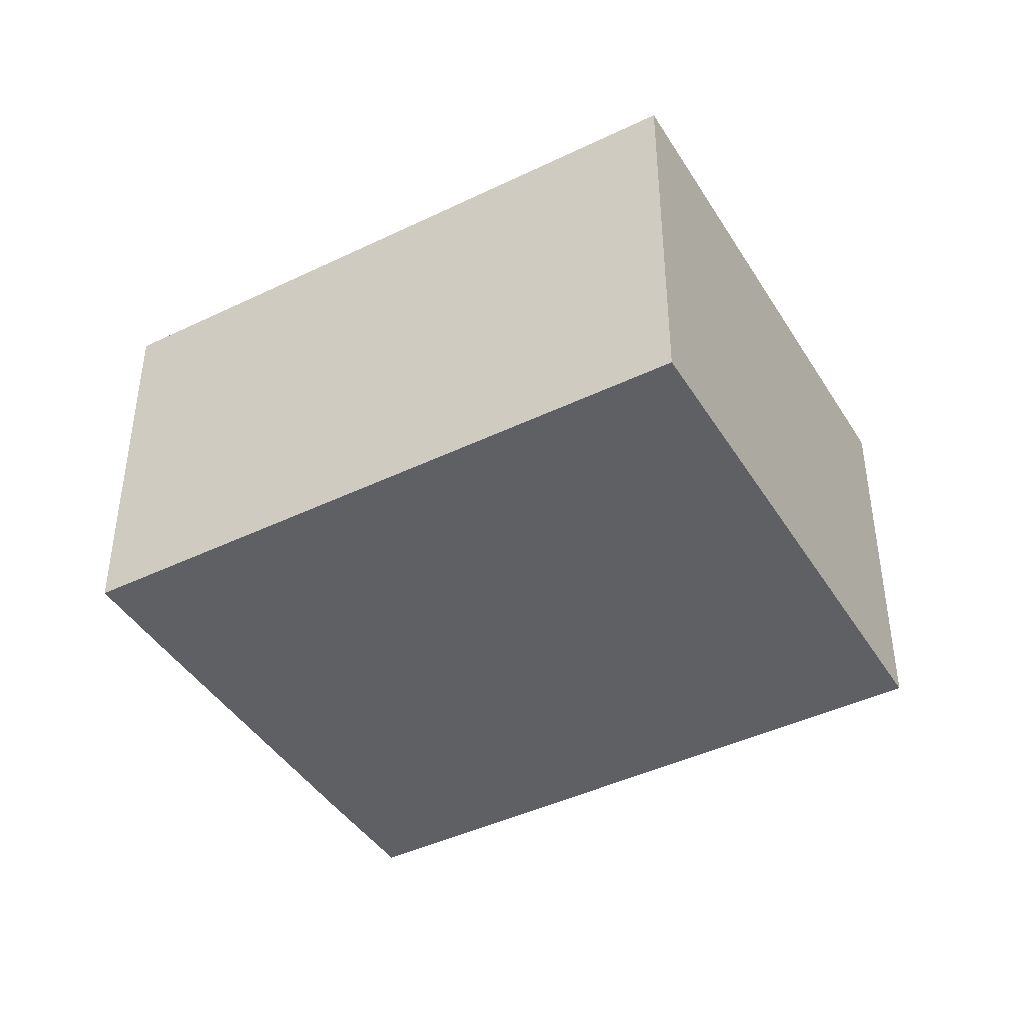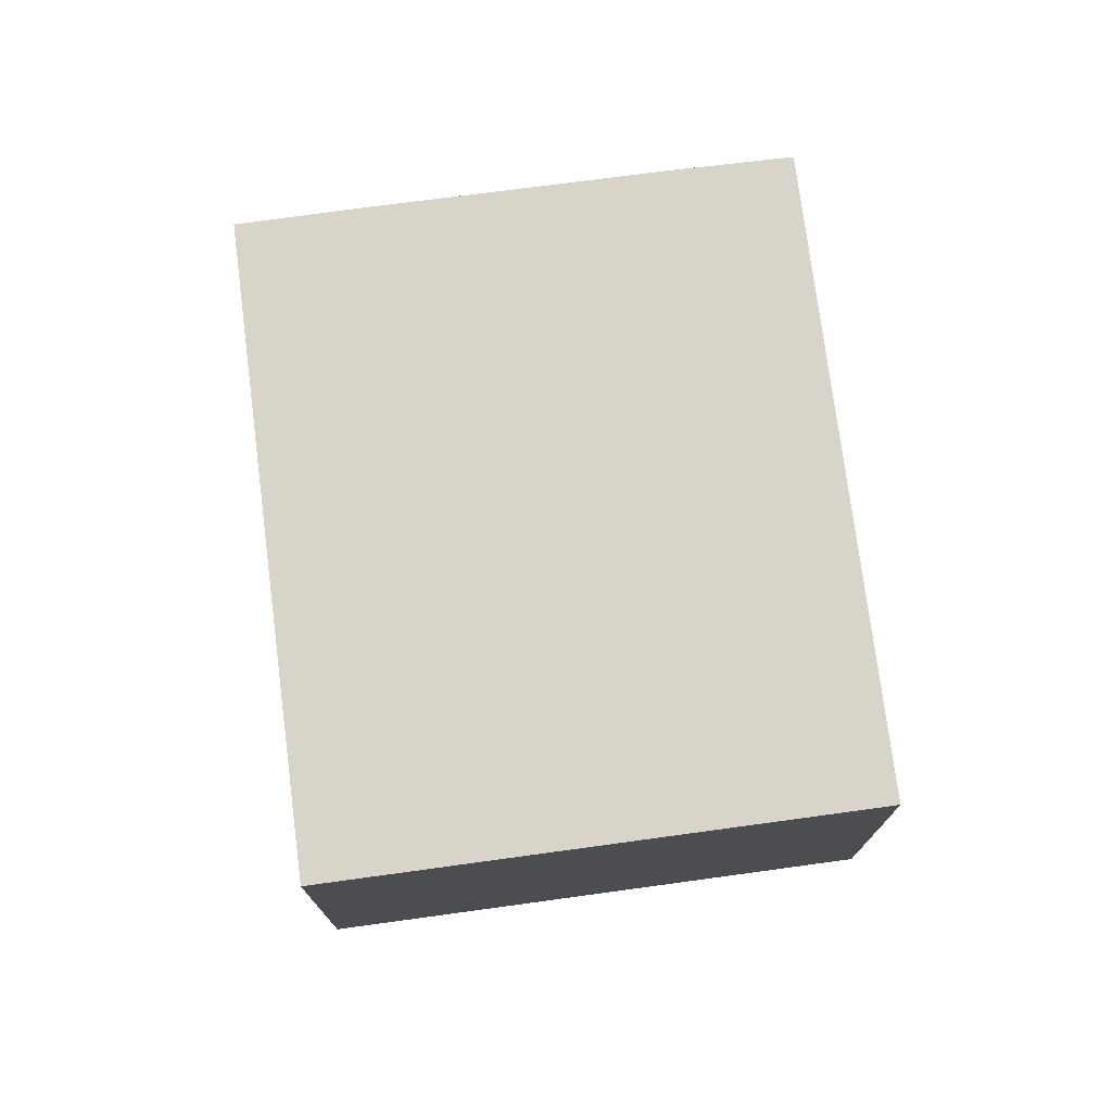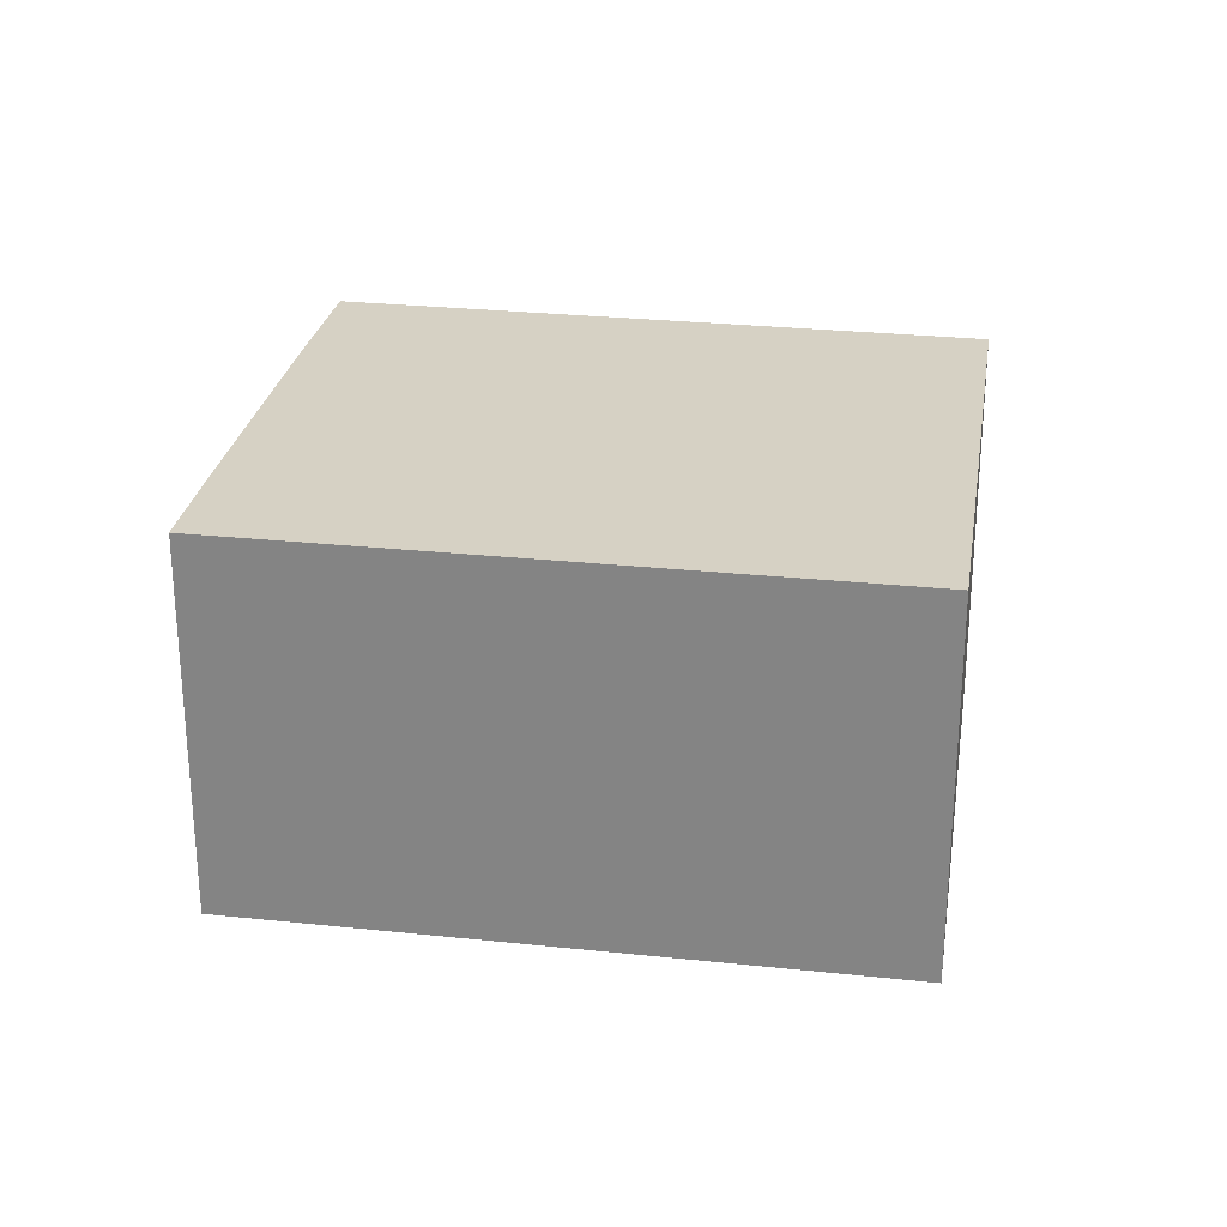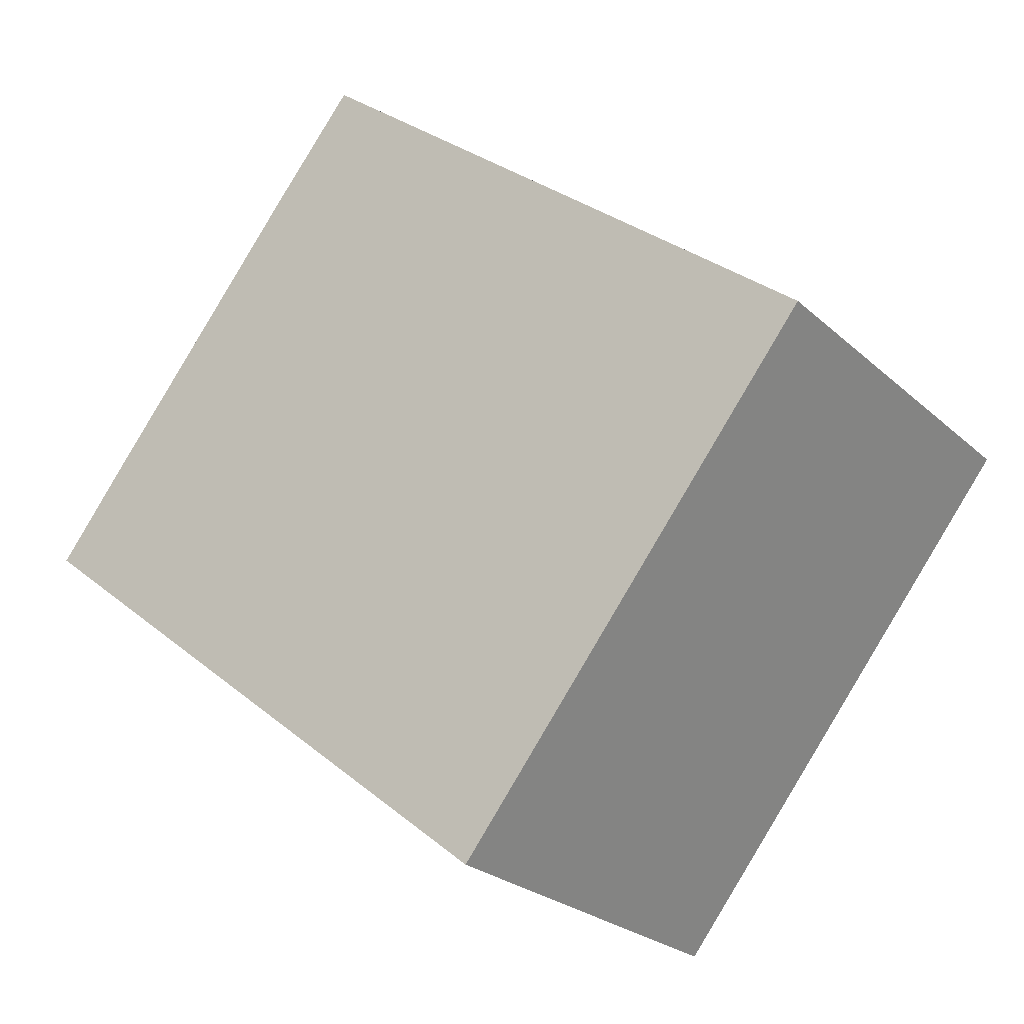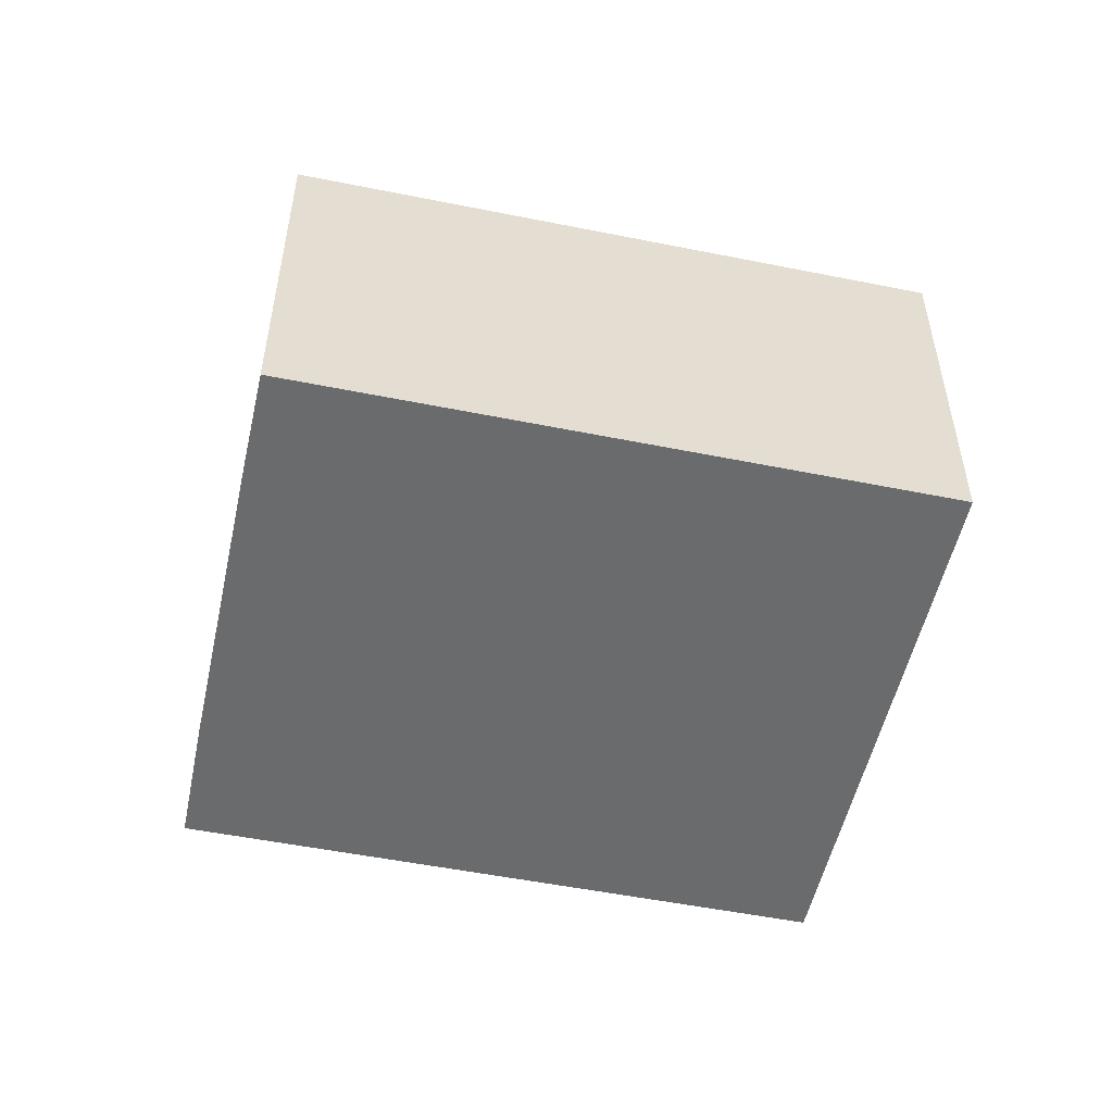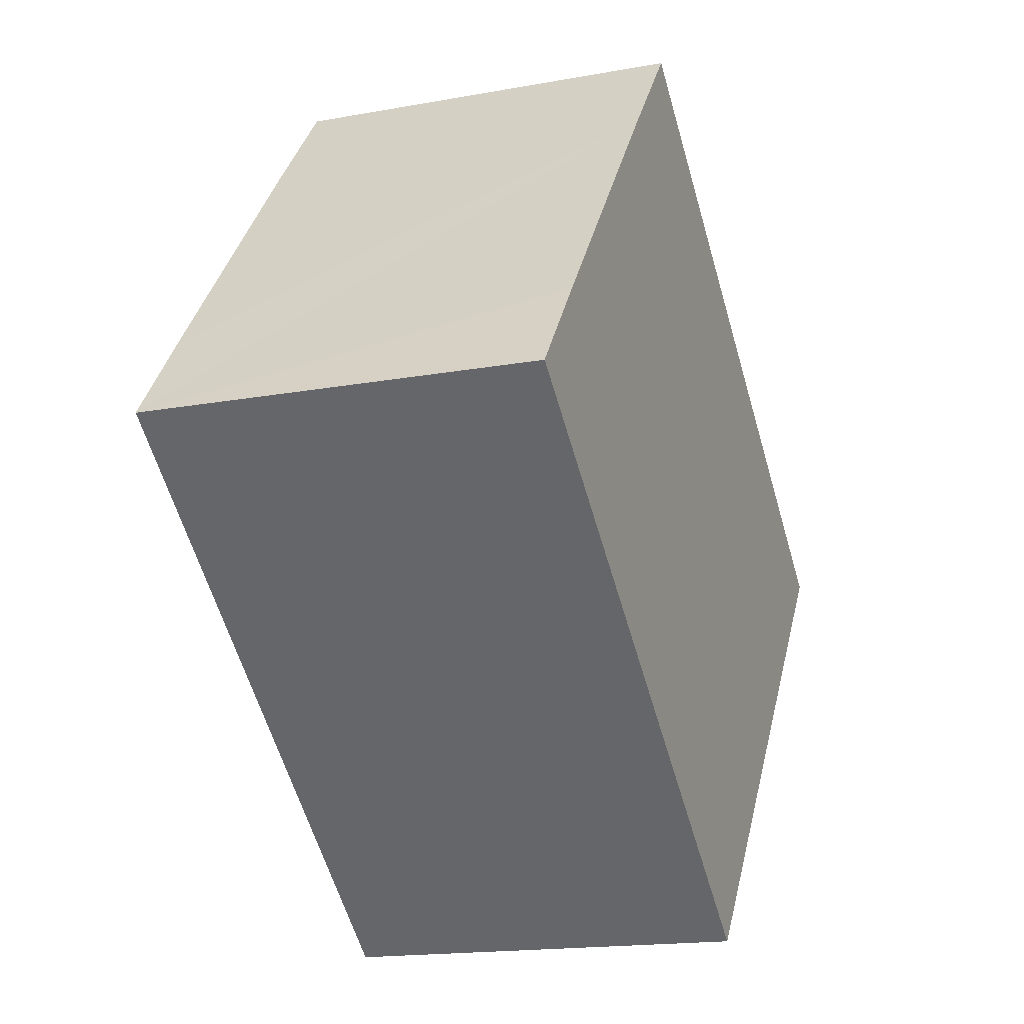
<metadata>
{"format":"obj","ext":"obj","renderer":"f3d","projection":"perspective","resolution":1024,"background":"white","views":[{"elev":-42.9,"azim":171.1,"up":"+Y"},{"elev":75.1,"azim":-136.1,"up":"+Y"},{"elev":27.0,"azim":150.6,"up":"+Y"},{"elev":-24.8,"azim":-145.0,"up":"+Z"},{"elev":-53.2,"azim":129.1,"up":"+Y"},{"elev":-16.9,"azim":110.4,"up":"+Z"}]}
</metadata>
<code>
v  9.479 7 7.646
v  6.439 7 -8.142
v  0 7 4.286e-16
v  15.98 7 -0.481
v  11 7 5.792
v  14.67 7 1.191
v  15.98 2.945e-17 -0.481
v  14.67 -7.293e-17 1.191
v  11 -3.547e-16 5.792
v  9.479 -4.682e-16 7.646
v  6.439 4.986e-16 -8.142
v  0 0 0
g defaultobject
f 1 2 3
f 2 1 4
f 4 1 5
f 4 5 6
f 6 7 4
f 7 6 5
f 7 5 8
f 8 5 9
f 10 5 1
f 5 10 9
f 7 2 4
f 2 7 11
f 11 3 2
f 3 11 12
f 12 1 3
f 1 12 10
f 8 11 7
f 11 8 12
f 12 8 9
f 12 9 10

</code>
